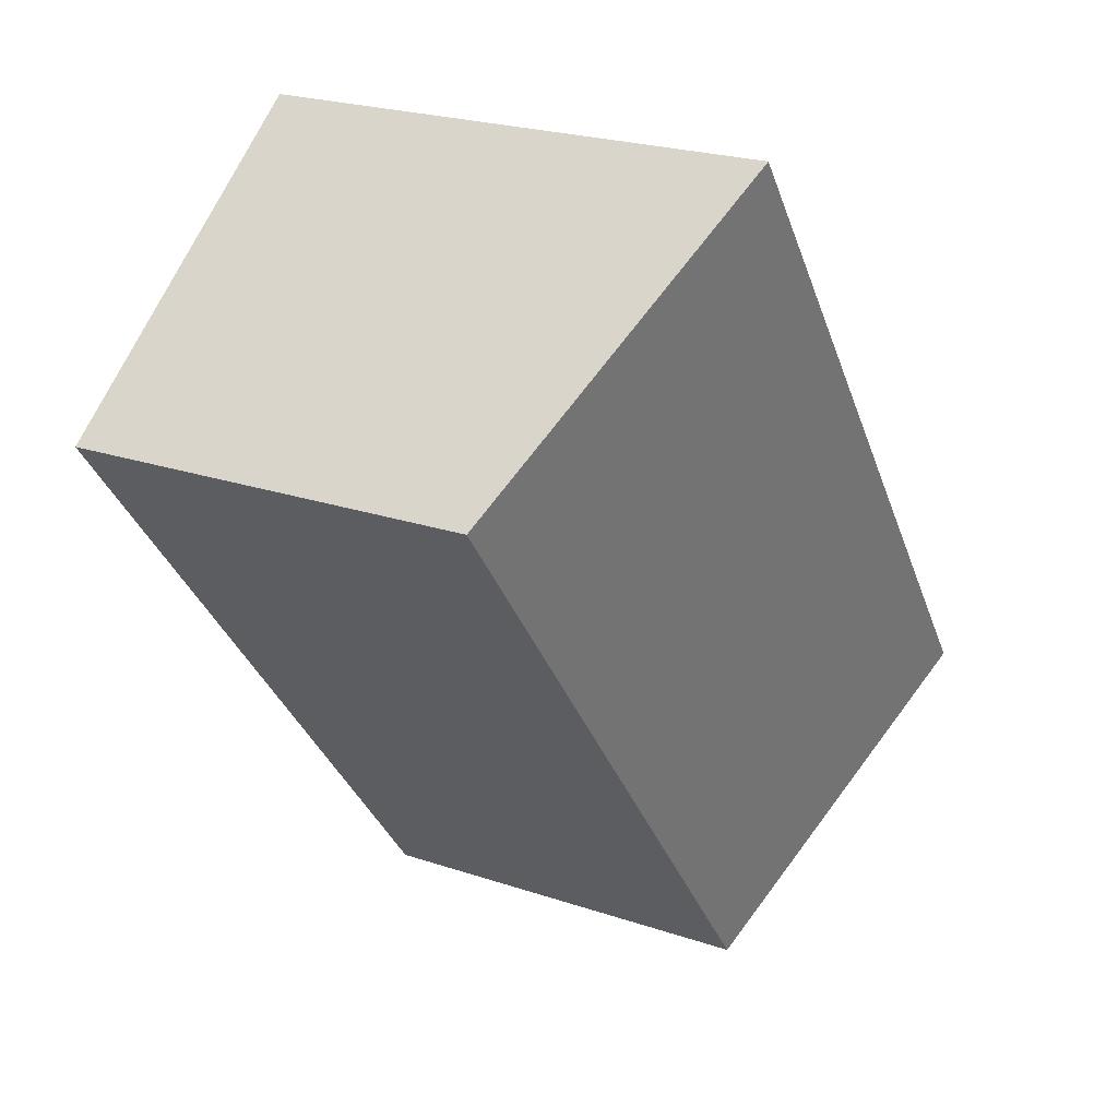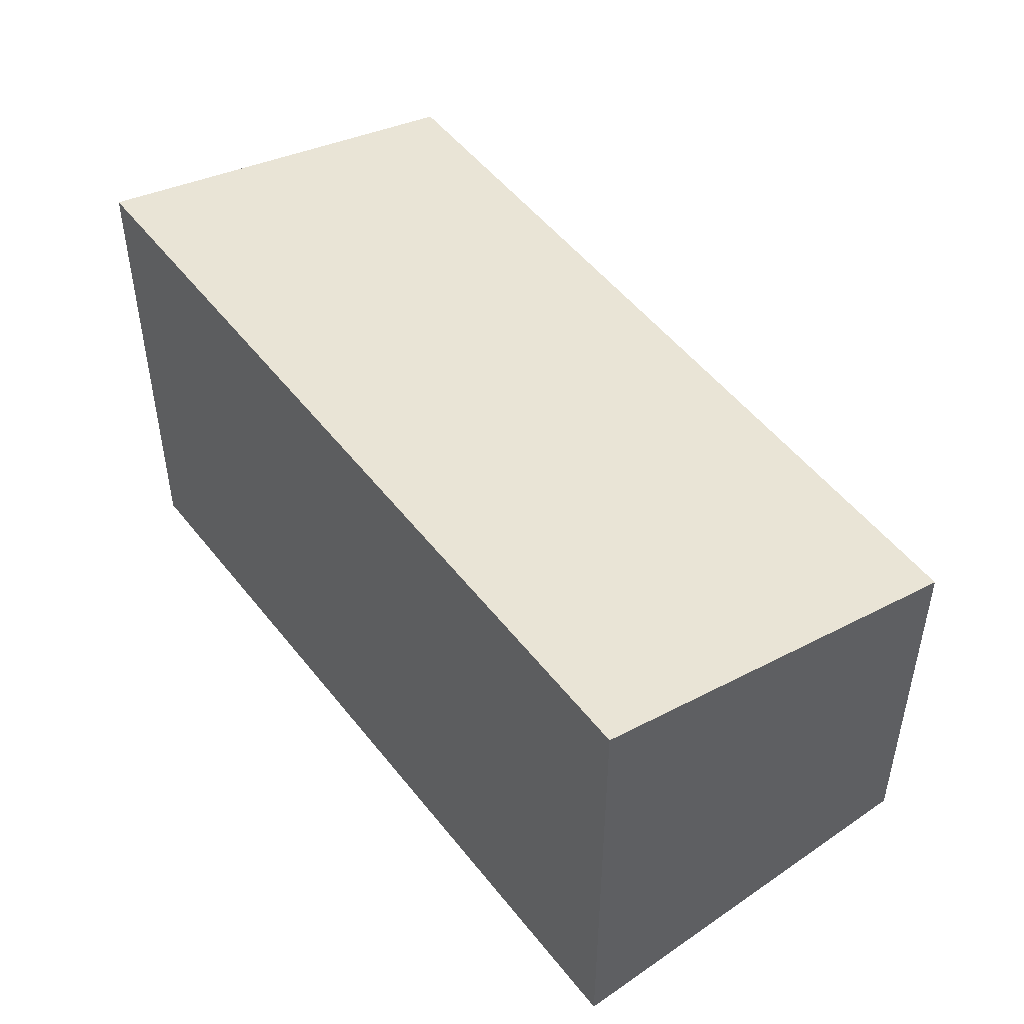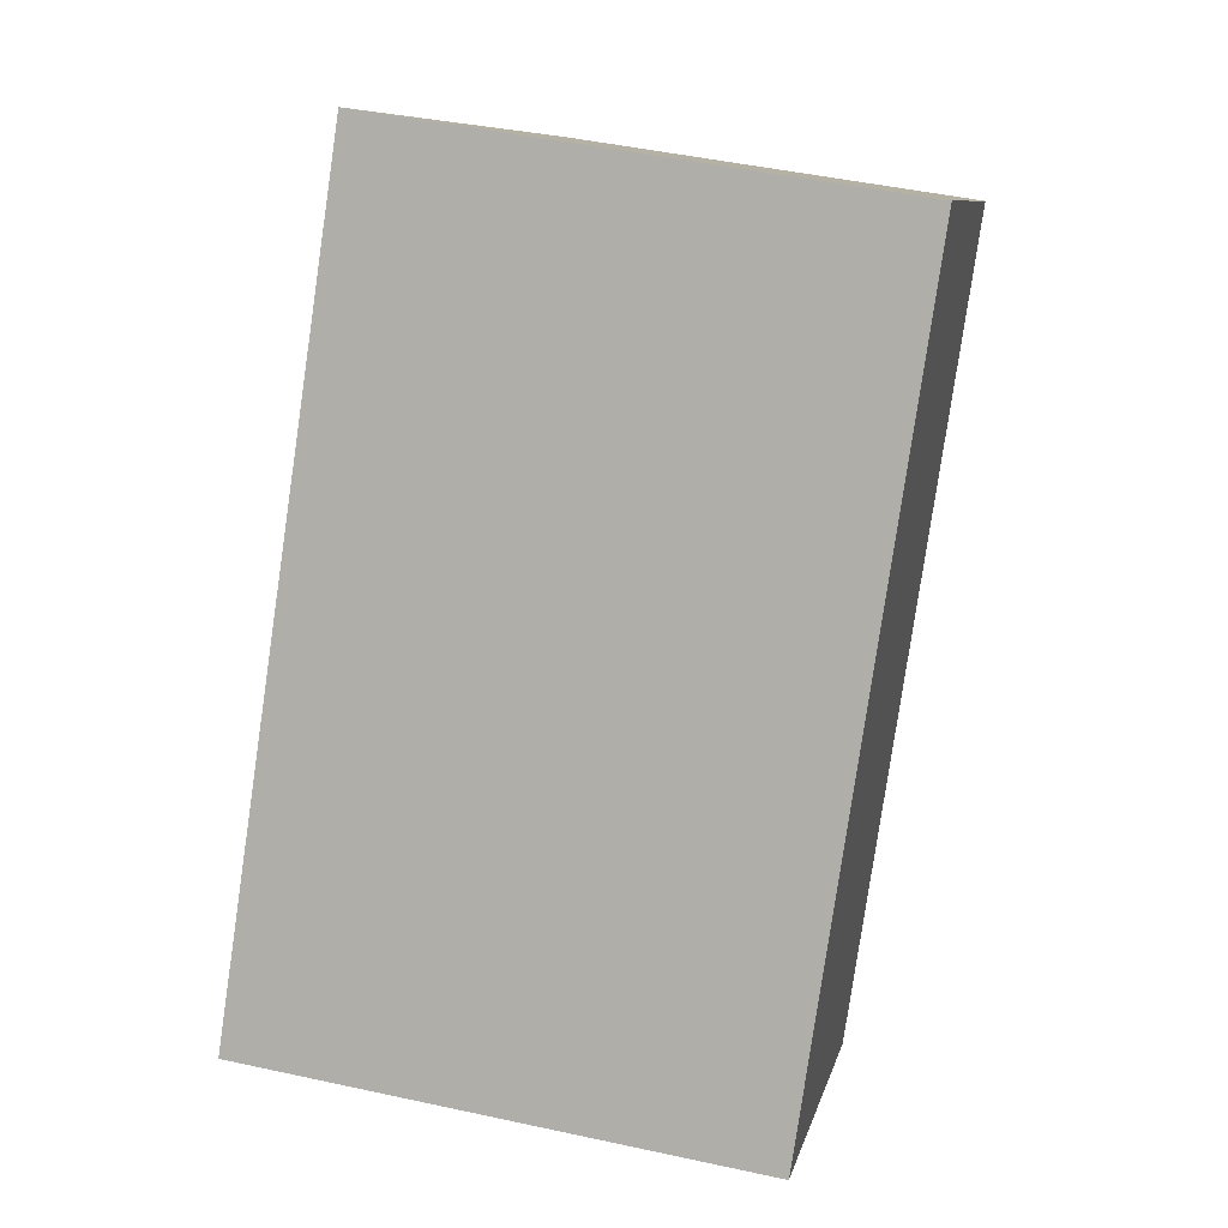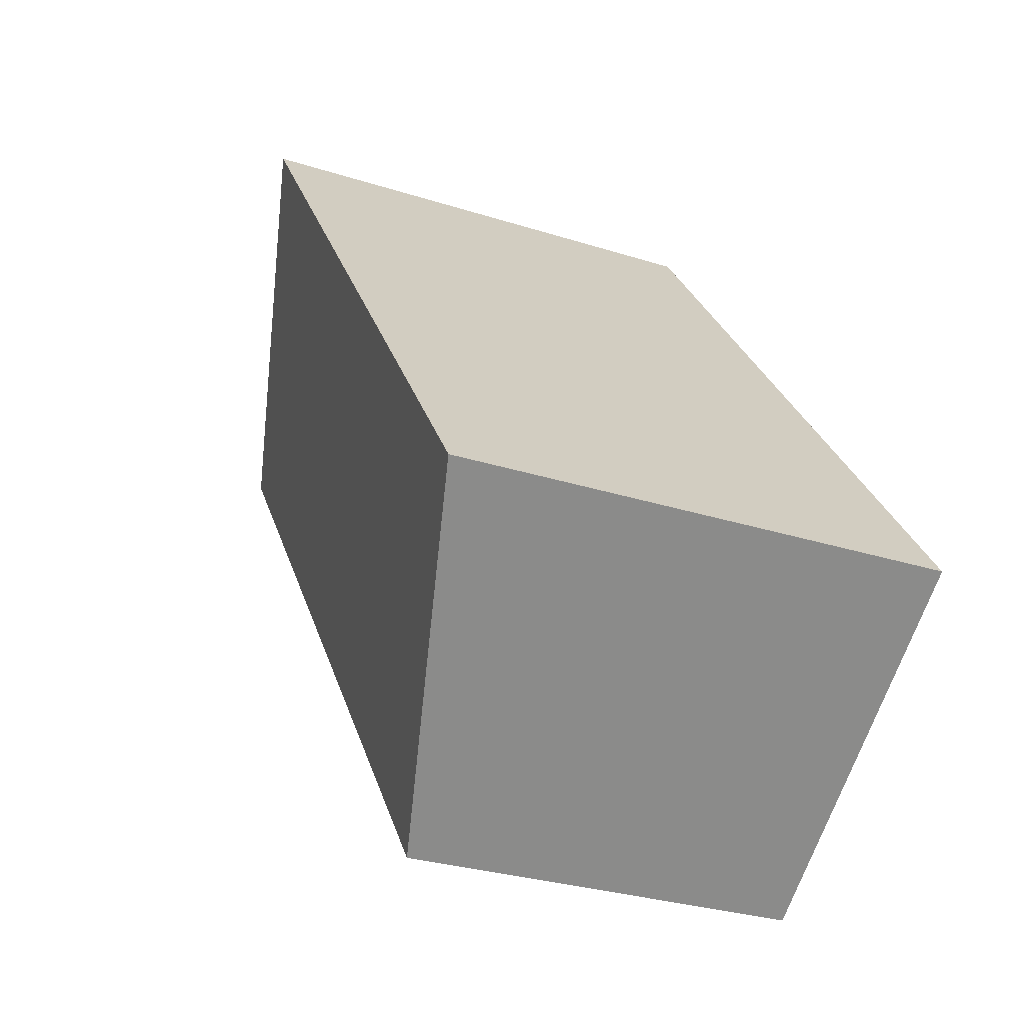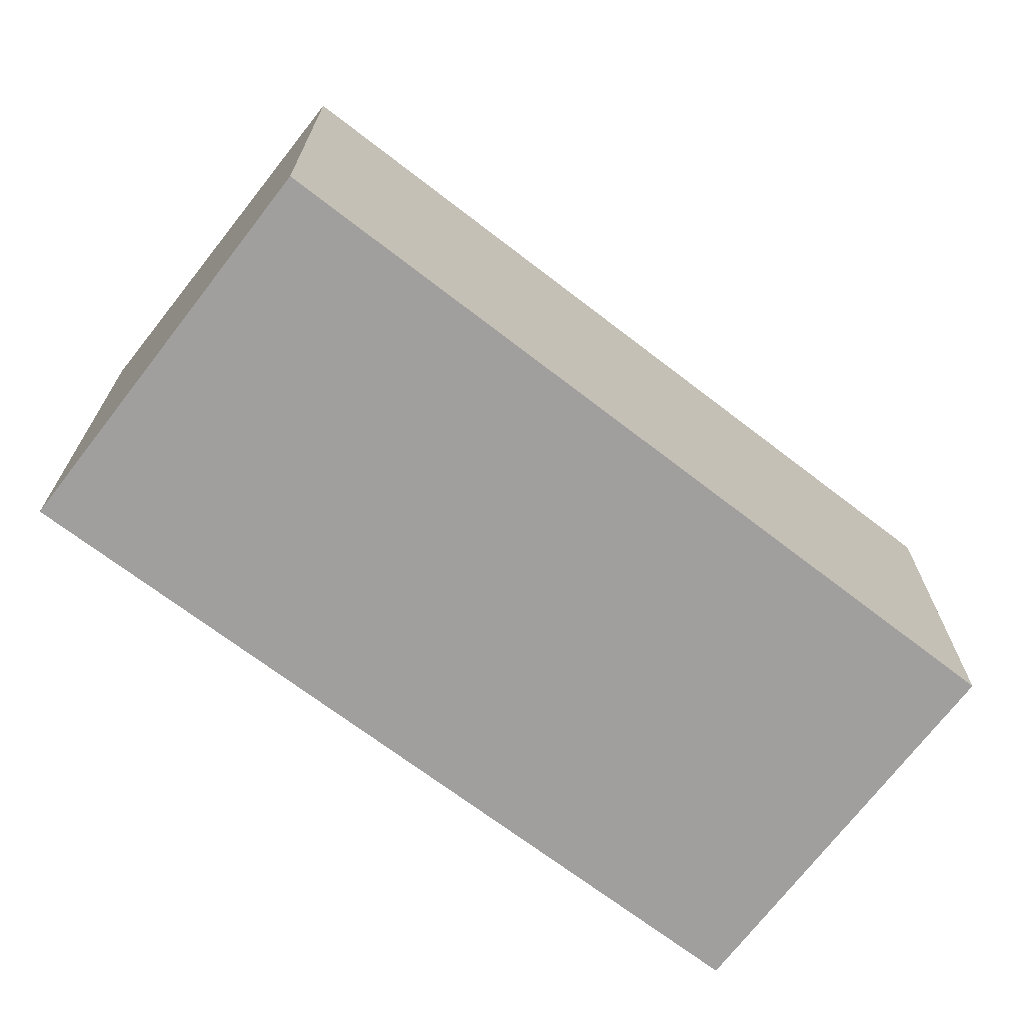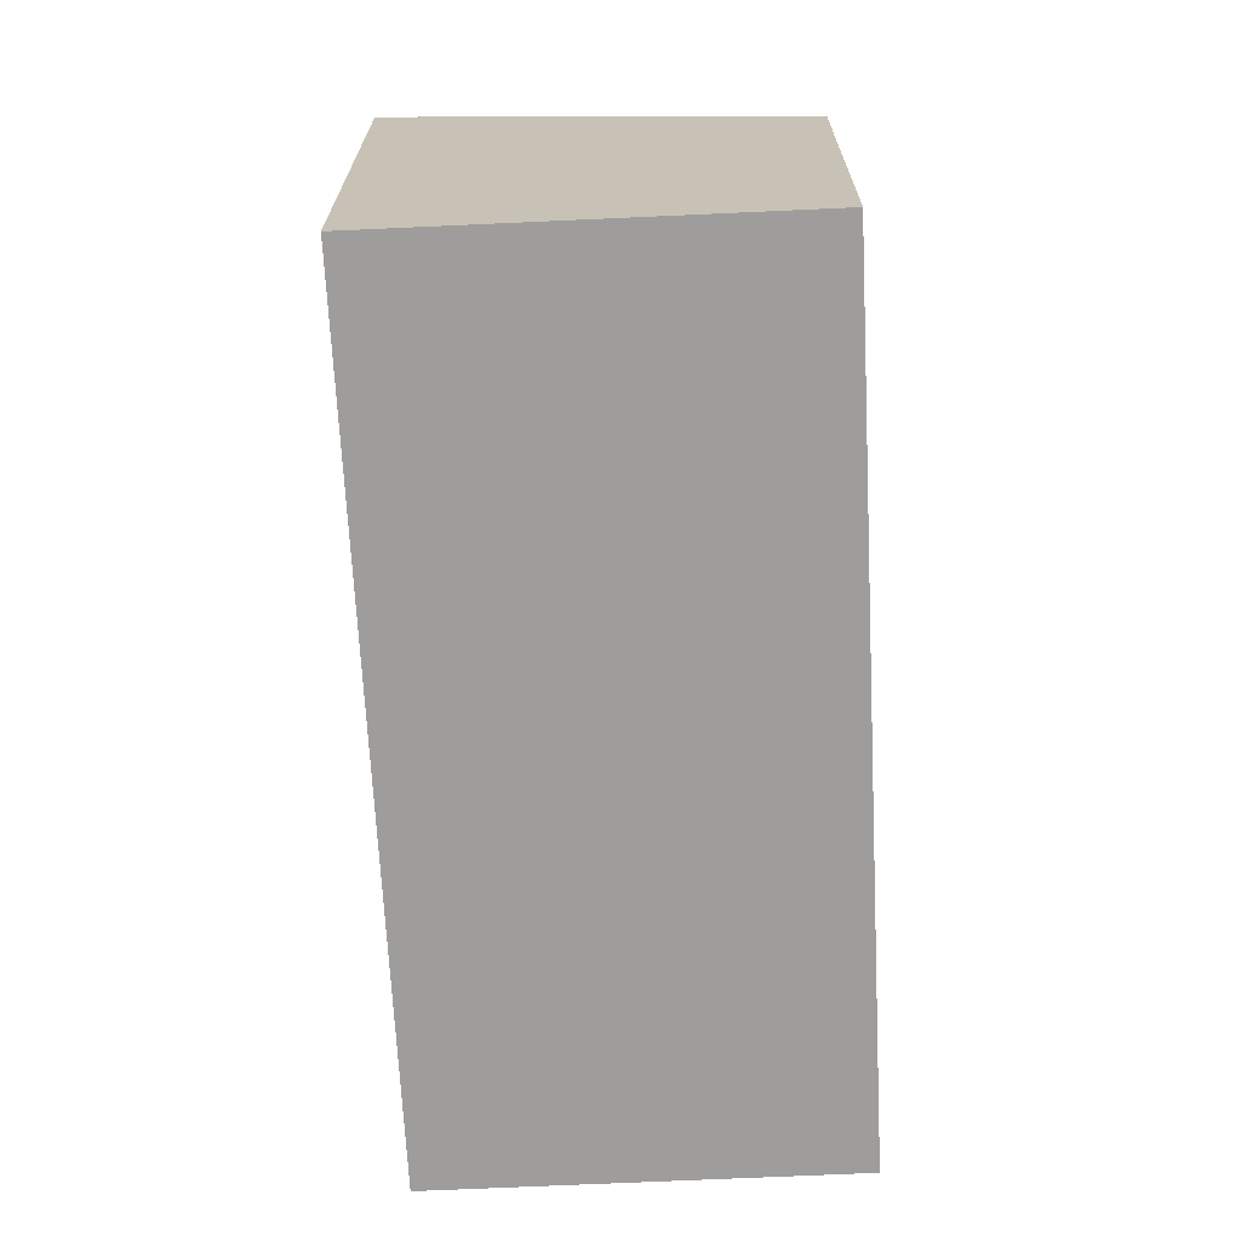
<metadata>
{"format":"obj","ext":"obj","renderer":"f3d","projection":"perspective","resolution":1024,"background":"white","views":[{"elev":23.1,"azim":119.9,"up":"+Z"},{"elev":51.8,"azim":0.0,"up":"+Y"},{"elev":46.5,"azim":-76.0,"up":"+Z"},{"elev":-29.2,"azim":-115.3,"up":"+Z"},{"elev":-71.3,"azim":89.8,"up":"+Y"},{"elev":-70.5,"azim":40.0,"up":"+Y"}]}
</metadata>
<code>
v  0 5.815 3.561e-16
v  7.451 4.63 2.235
v  3.623 4.65 -2.771
v  5.657 5.815 7.588
v  9.372 4.62 4.747
v  9.372 -2.907e-16 4.747
v  7.451 -1.369e-16 2.235
v  3.623 1.697e-16 -2.771
v  0 0 0
v  5.657 -4.646e-16 7.588
g defaultobject
f 1 2 3
f 2 1 4
f 2 4 5
f 6 2 5
f 2 6 3
f 3 6 7
f 3 7 8
f 3 9 1
f 9 3 8
f 9 4 1
f 4 9 10
f 10 5 4
f 5 10 6
f 7 9 8
f 9 7 6
f 9 6 10

</code>
